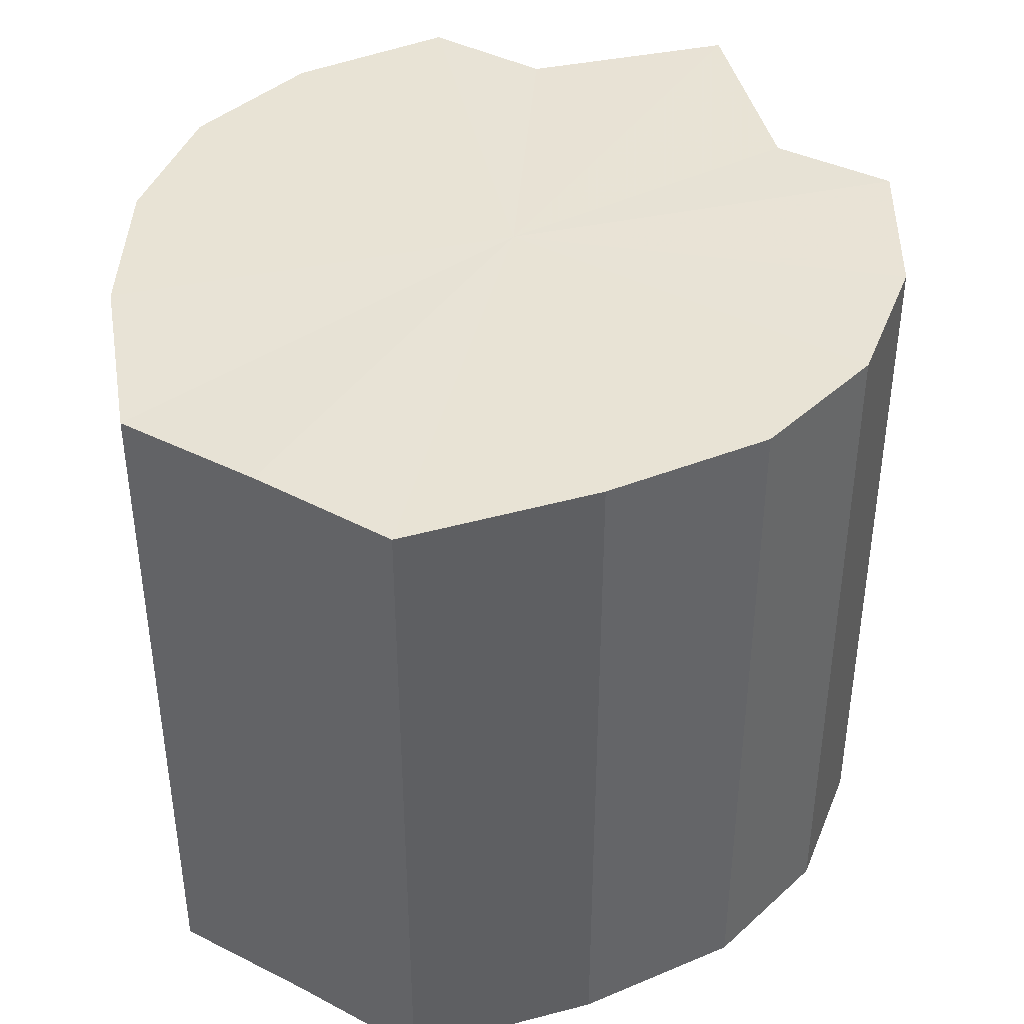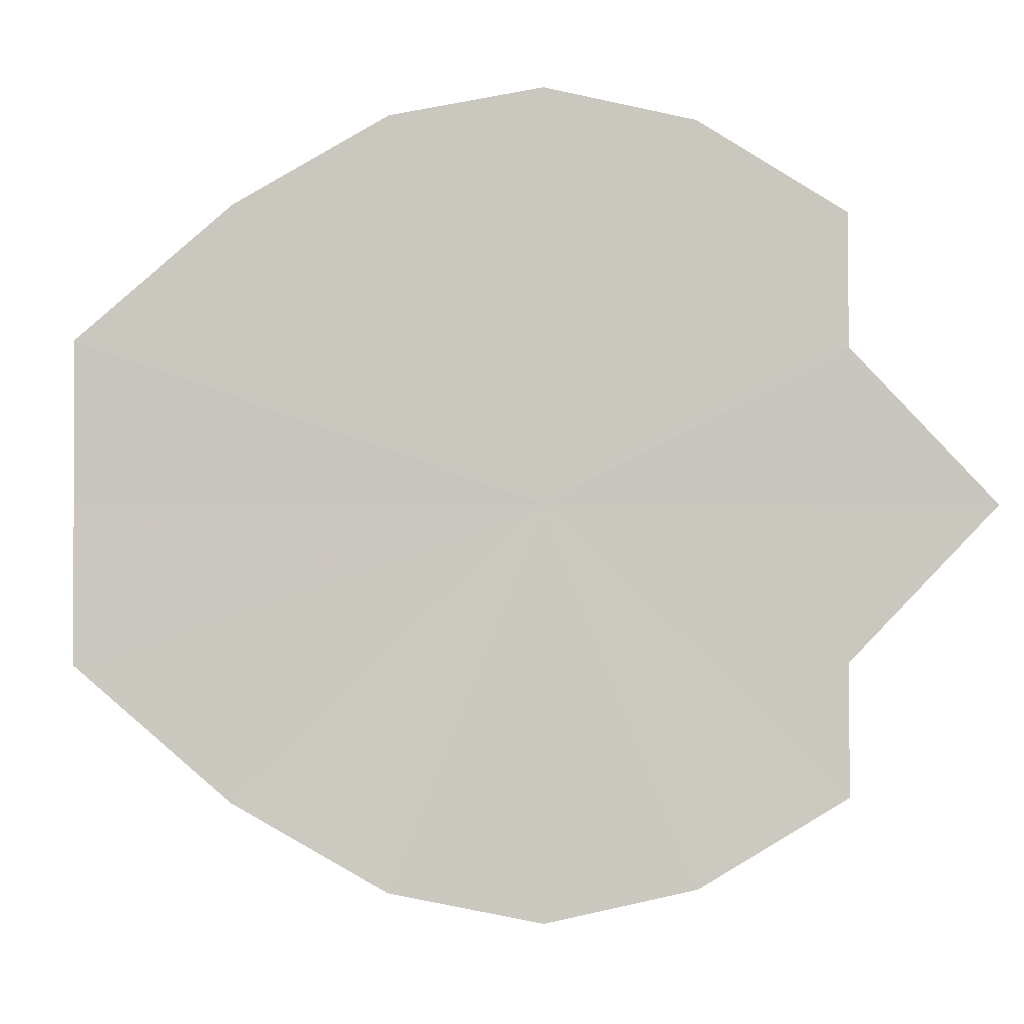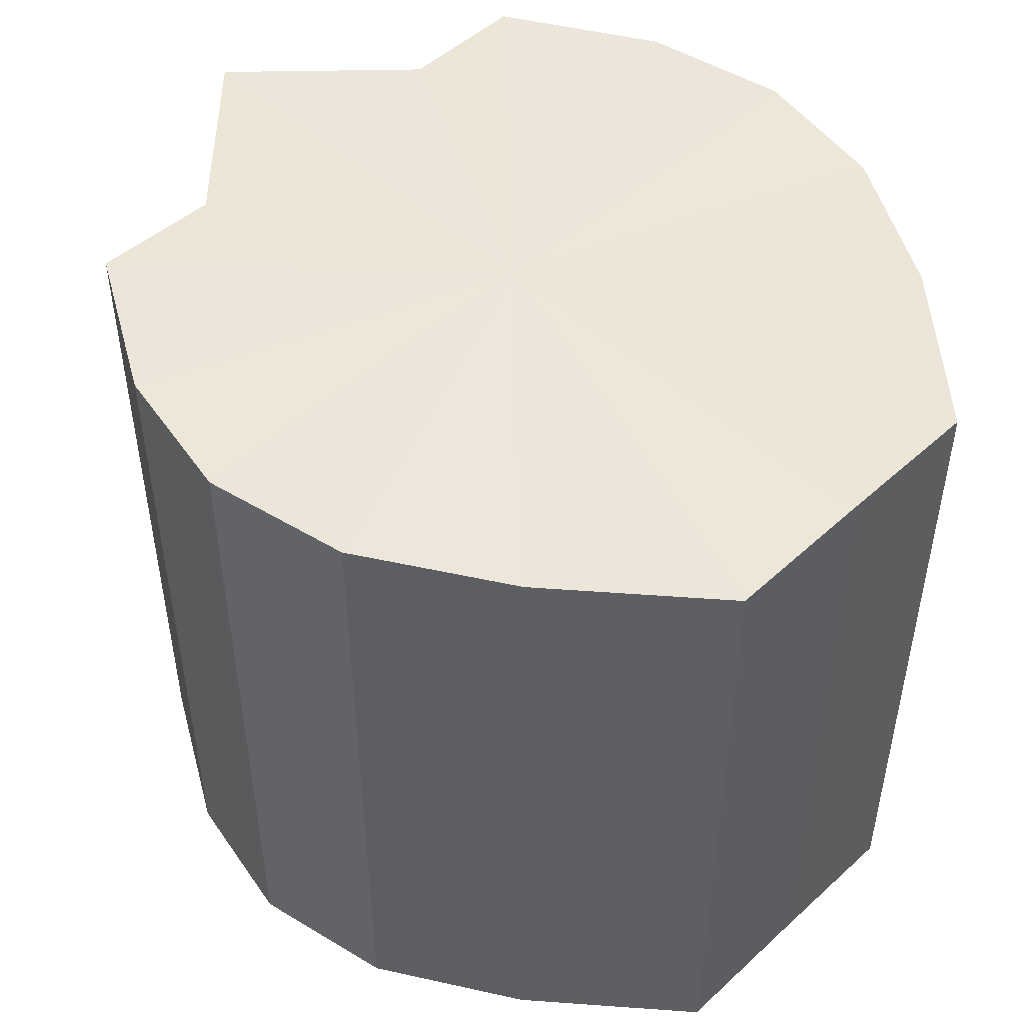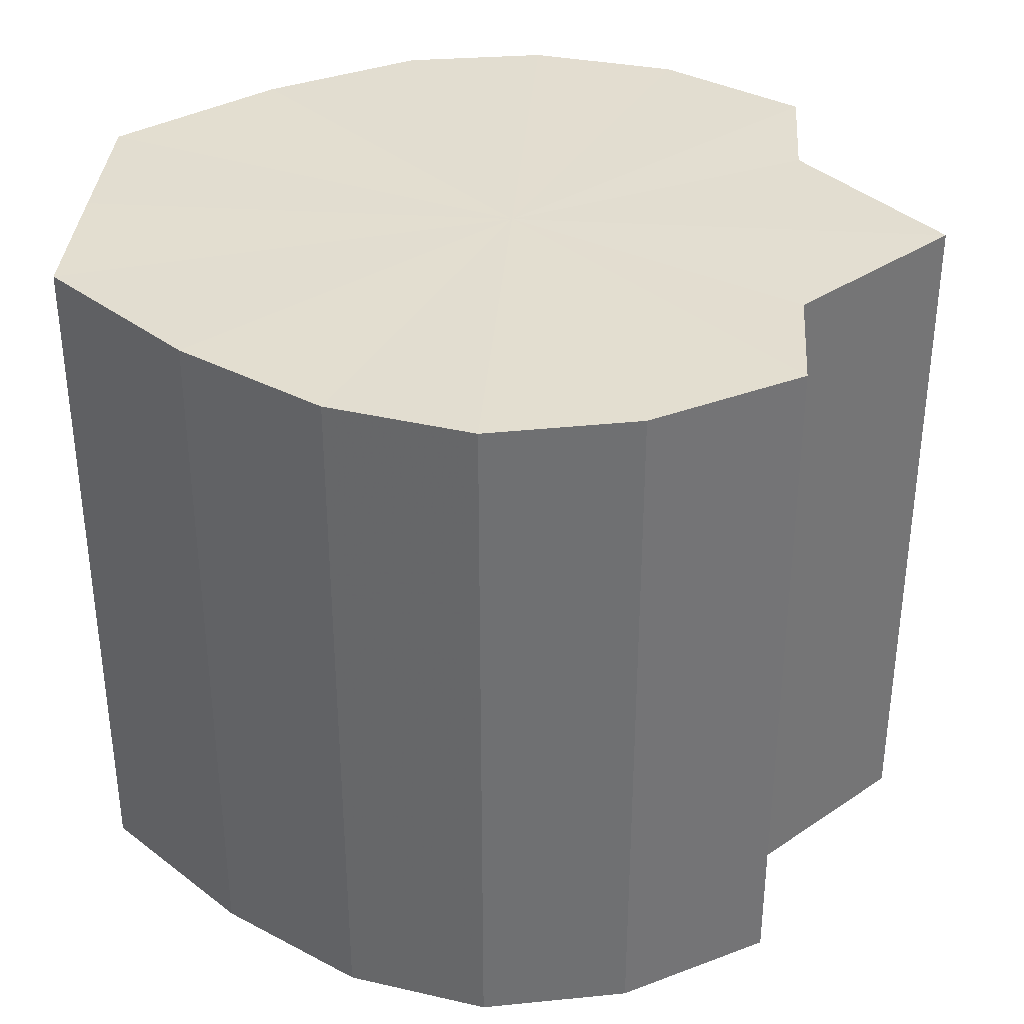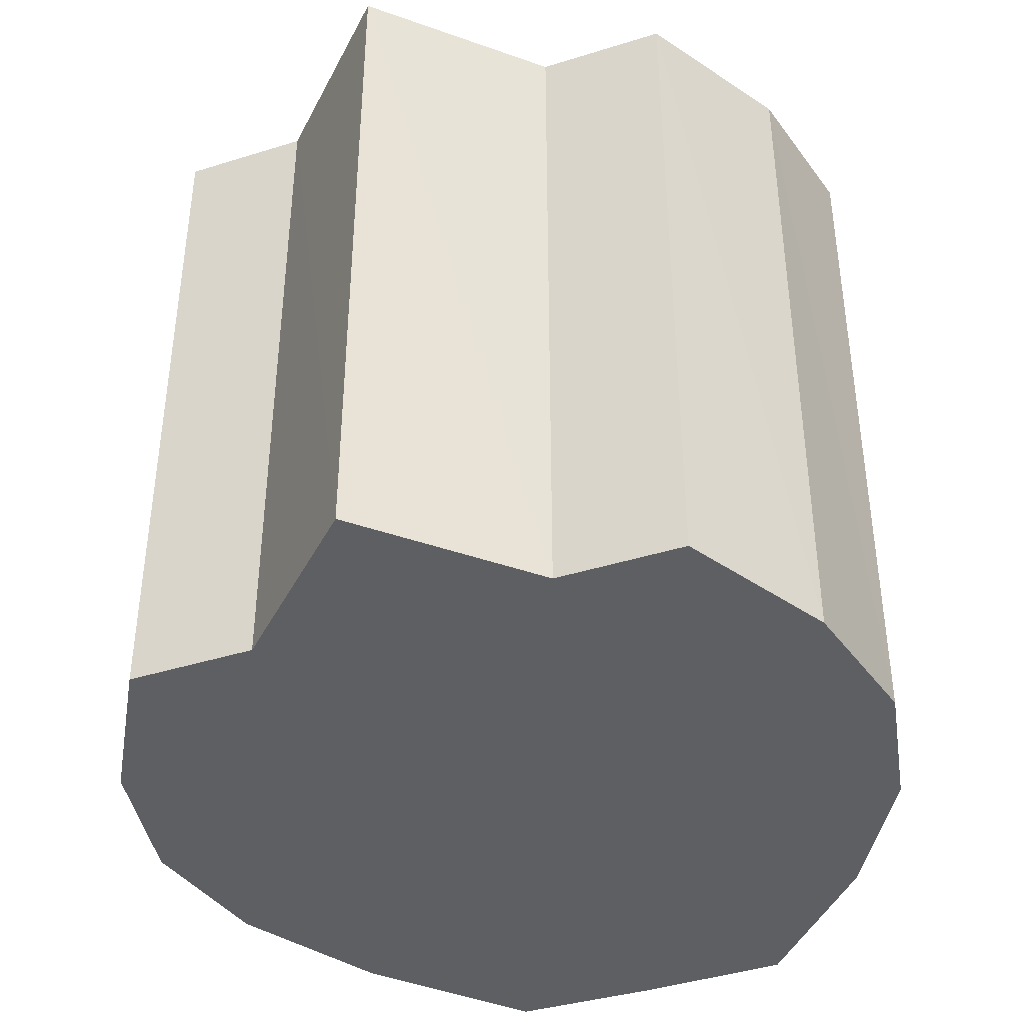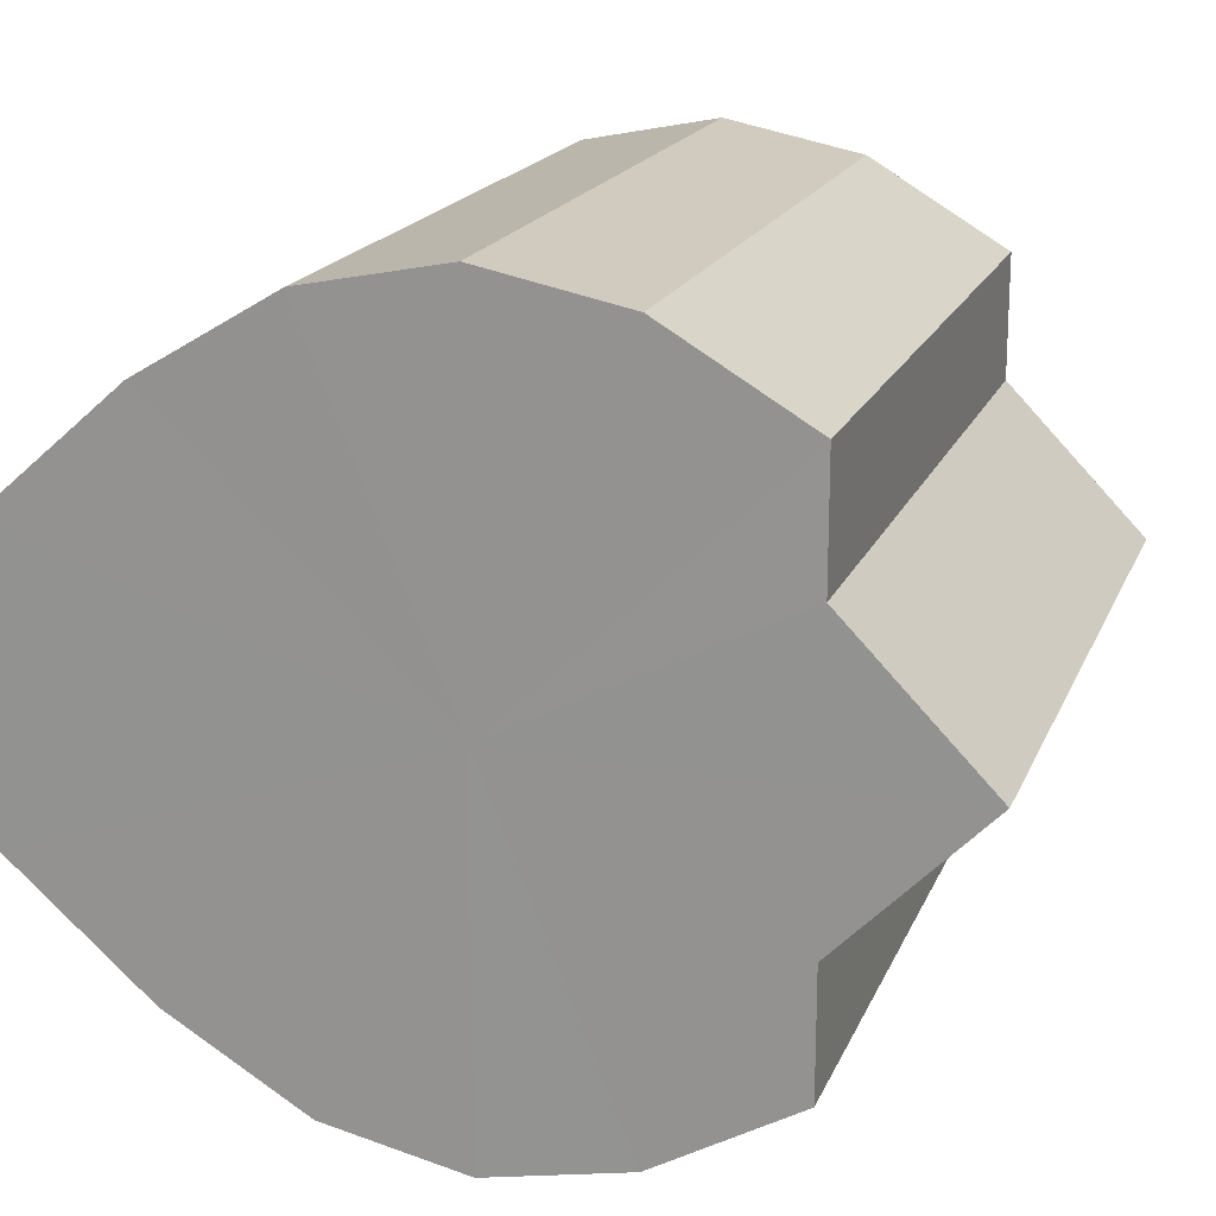
<metadata>
{"format":"obj","ext":"obj","renderer":"f3d","projection":"perspective","resolution":1024,"background":"white","views":[{"elev":41.2,"azim":-58.2,"up":"+Y"},{"elev":-1.2,"azim":-4.8,"up":"+Z"},{"elev":49.3,"azim":-135.0,"up":"+Y"},{"elev":35.5,"azim":4.4,"up":"+Y"},{"elev":-41.0,"azim":110.8,"up":"+Y"},{"elev":18.5,"azim":18.0,"up":"+Z"}]}
</metadata>
<code>
o 24455
v 2208 1880 17.53
v 2208 1880 17.53
v 2208 1880 17.53
v 2208 1880 17.52
v 2208 1880 17.53
v 2208 1880 17.53
v 2208 1880 17.53
v 2208 1880 17.52
v 2208 1880 17.52
v 2208 1880 17.52
v 2208 1880 17.52
v 2208 1880 17.5
v 2208 1880 17.52
v 2208 1880 17.52
v 2208 1880 17.52
v 2208 1880 17.49
v 2208 1880 17.5
v 2208 1880 17.5
v 2208 1880 17.5
v 2208 1880 17.49
v 2208 1880 17.49
v 2208 1880 17.48
v 2208 1880 17.49
v 2208 1880 17.52
v 2208 1880 17.52
v 2208 1880 17.48
v 2208 1880 17.48
v 2208 1880 17.48
v 2208 1880 17.48
v 2208 1880 17.52
v 2208 1880 17.52
v 2208 1880 17.49
v 2208 1880 17.48
v 2208 1880 17.49
v 2208 1880 17.49
v 2208 1880 17.5
v 2208 1880 17.49
v 2208 1880 17.53
v 2208 1880 17.53
v 2208 1880 17.53
v 2208 1880 17.53
v 2208 1880 17.53
v 2208 1880 17.53
v 2208 1880 17.52
v 2208 1880 17.52
v 2208 1880 17.52
v 2208 1880 17.52
v 2208 1880 17.5
v 2208 1880 17.5
v 2208 1880 17.49
v 2208 1880 17.49
v 2208 1880 17.49
v 2208 1880 17.49
v 2208 1880 17.48
v 2208 1880 17.48
v 2208 1880 17.48
v 2208 1880 17.48
v 2208 1880 17.48
v 2208 1880 17.48
v 2208 1880 17.49
v 2208 1880 17.49
v 2208 1880 17.49
v 2208 1880 17.49
v 2208 1880 17.5
v 2208 1880 17.5
v 2208 1880 17.5
v 2208 1880 17.49
v 2208 1880 17.52
v 2208 1880 17.49
v 2208 1880 17.52
v 2208 1880 17.48
v 2208 1880 17.53
v 2208 1880 17.48
v 2208 1880 17.53
v 2208 1880 17.48
v 2208 1880 17.53
v 2208 1880 17.49
v 2208 1880 17.52
v 2208 1880 17.49
v 2208 1880 17.52
v 2208 1880 17.5
v 2208 1880 17.5
v 2208 1880 17.53
v 2208 1880 17.53
v 2208 1880 17.53
v 2208 1880 17.52
v 2208 1880 17.52
v 2208 1880 17.52
v 2208 1880 17.52
v 2208 1880 17.5
v 2208 1880 17.5
v 2208 1880 17.49
v 2208 1880 17.49
v 2208 1880 17.49
v 2208 1880 17.49
v 2208 1880 17.48
v 2208 1880 17.48
v 2208 1880 17.48
f 1 2 3
f 2 4 5
f 6 1 7
f 4 8 9
f 10 6 11
f 8 12 13
f 14 10 15
f 12 16 17
f 18 14 19
f 16 20 21
f 20 22 23
f 19 24 25
f 22 26 27
f 26 28 29
f 25 30 31
f 28 32 33
f 32 34 35
f 34 36 37
f 31 38 39
f 39 40 41
f 41 42 43
f 43 44 45
f 45 46 47
f 47 48 49
f 49 50 51
f 51 52 53
f 53 54 55
f 55 56 57
f 57 58 59
f 59 60 61
f 61 62 63
f 63 64 65
f 66 64 67
f 66 68 64
f 66 67 69
f 66 70 68
f 66 69 71
f 66 72 70
f 66 71 73
f 66 74 72
f 66 73 75
f 66 76 74
f 66 75 77
f 66 78 76
f 66 77 79
f 66 80 78
f 66 79 81
f 66 81 80
f 82 83 84
f 82 85 83
f 82 84 86
f 82 87 85
f 82 86 88
f 82 89 87
f 82 88 90
f 82 91 89
f 82 90 92
f 82 93 91
f 82 92 94
f 82 95 93
f 82 94 96
f 82 97 95
f 82 96 98
f 82 98 97

</code>
